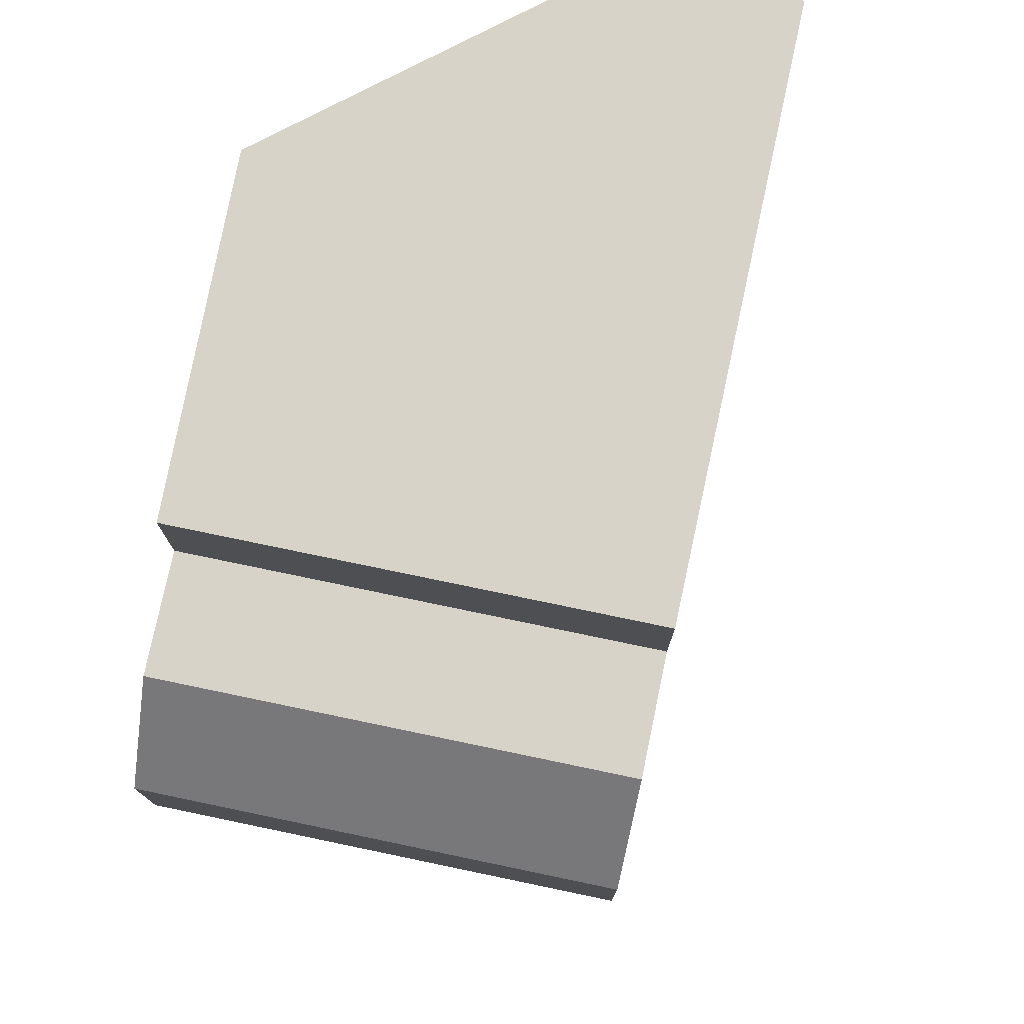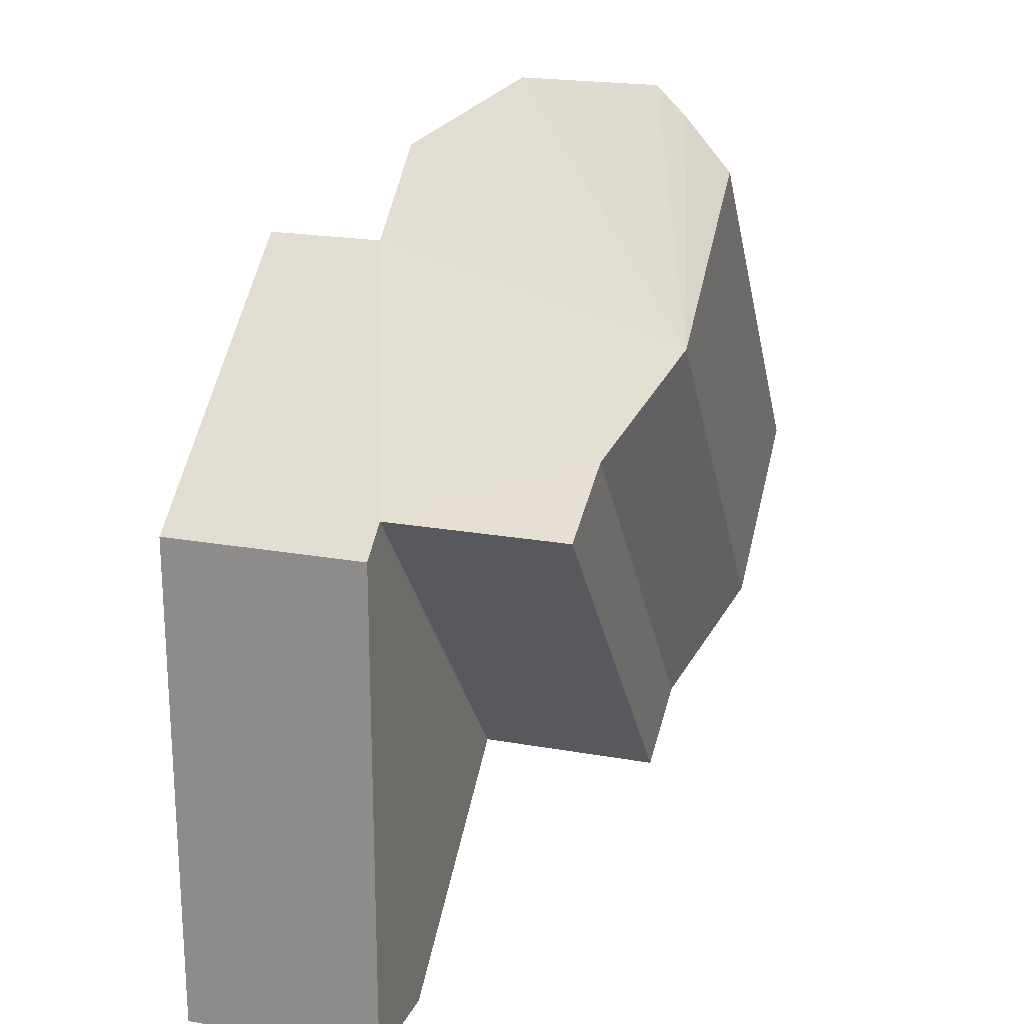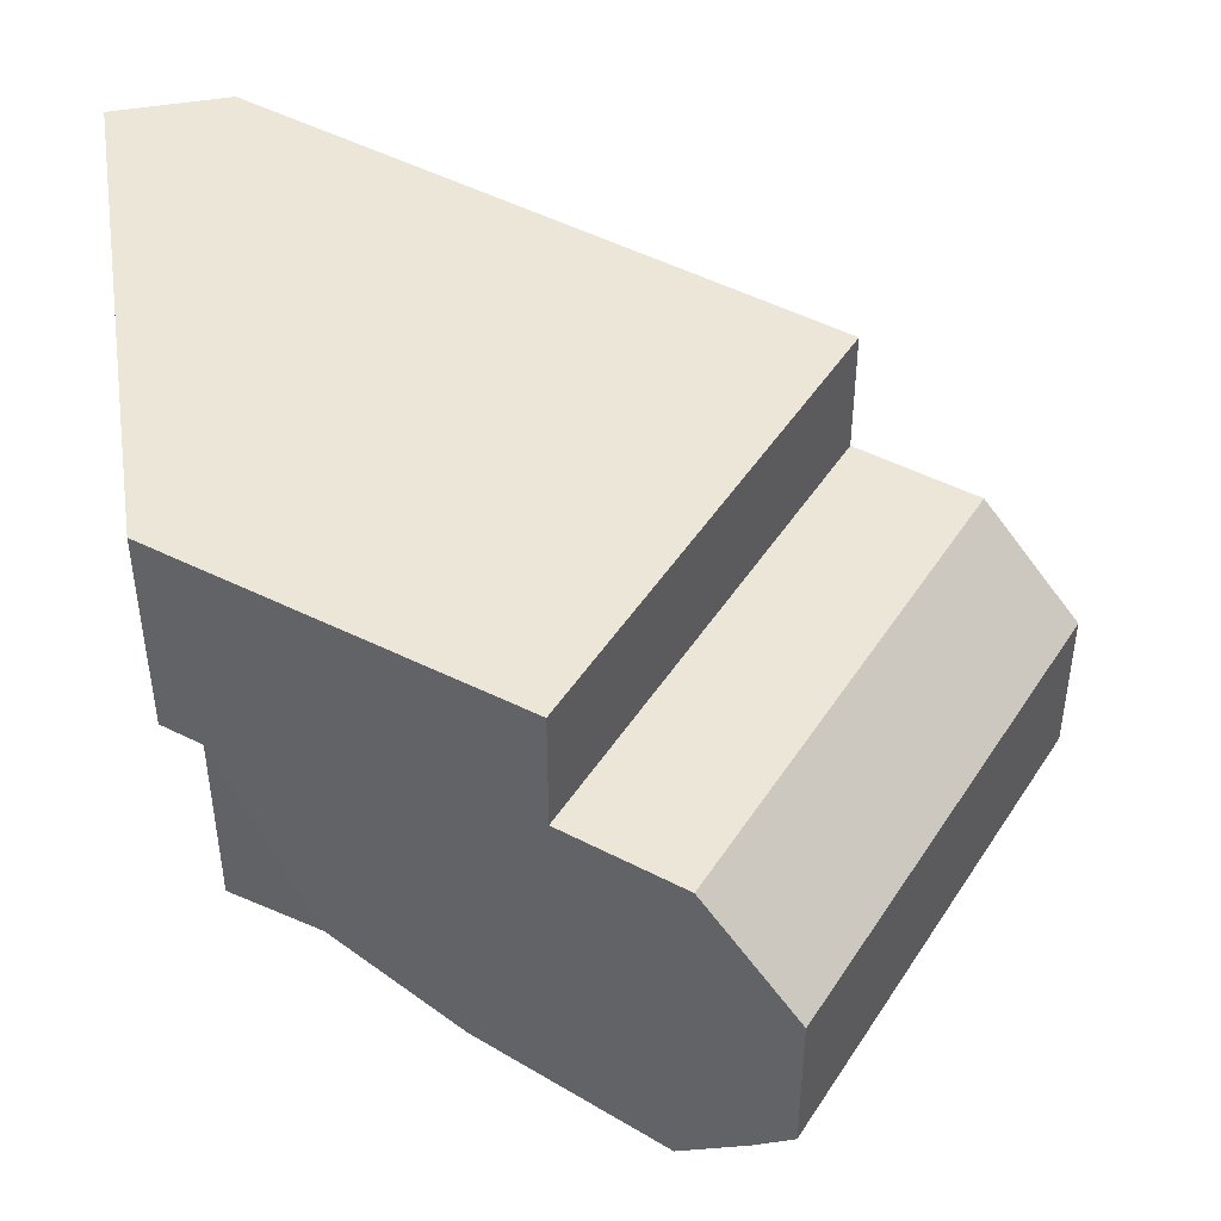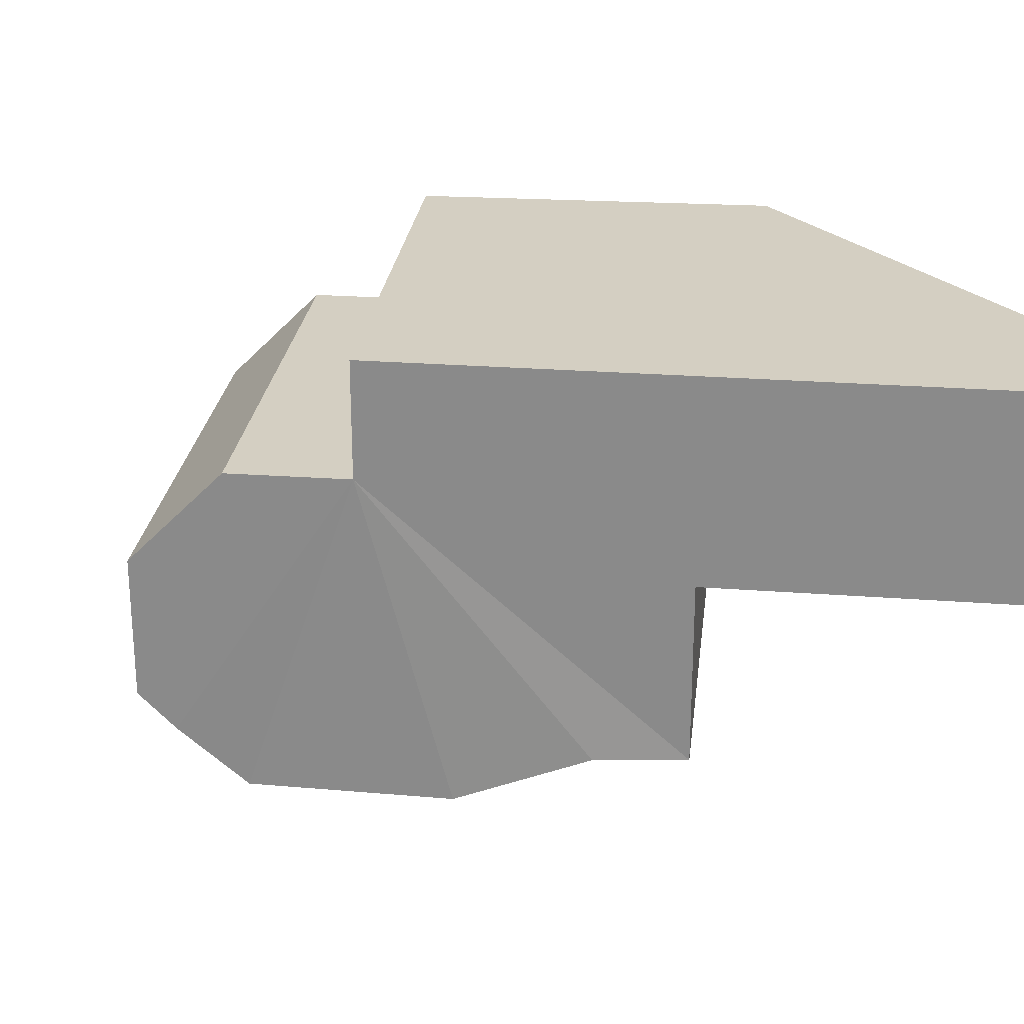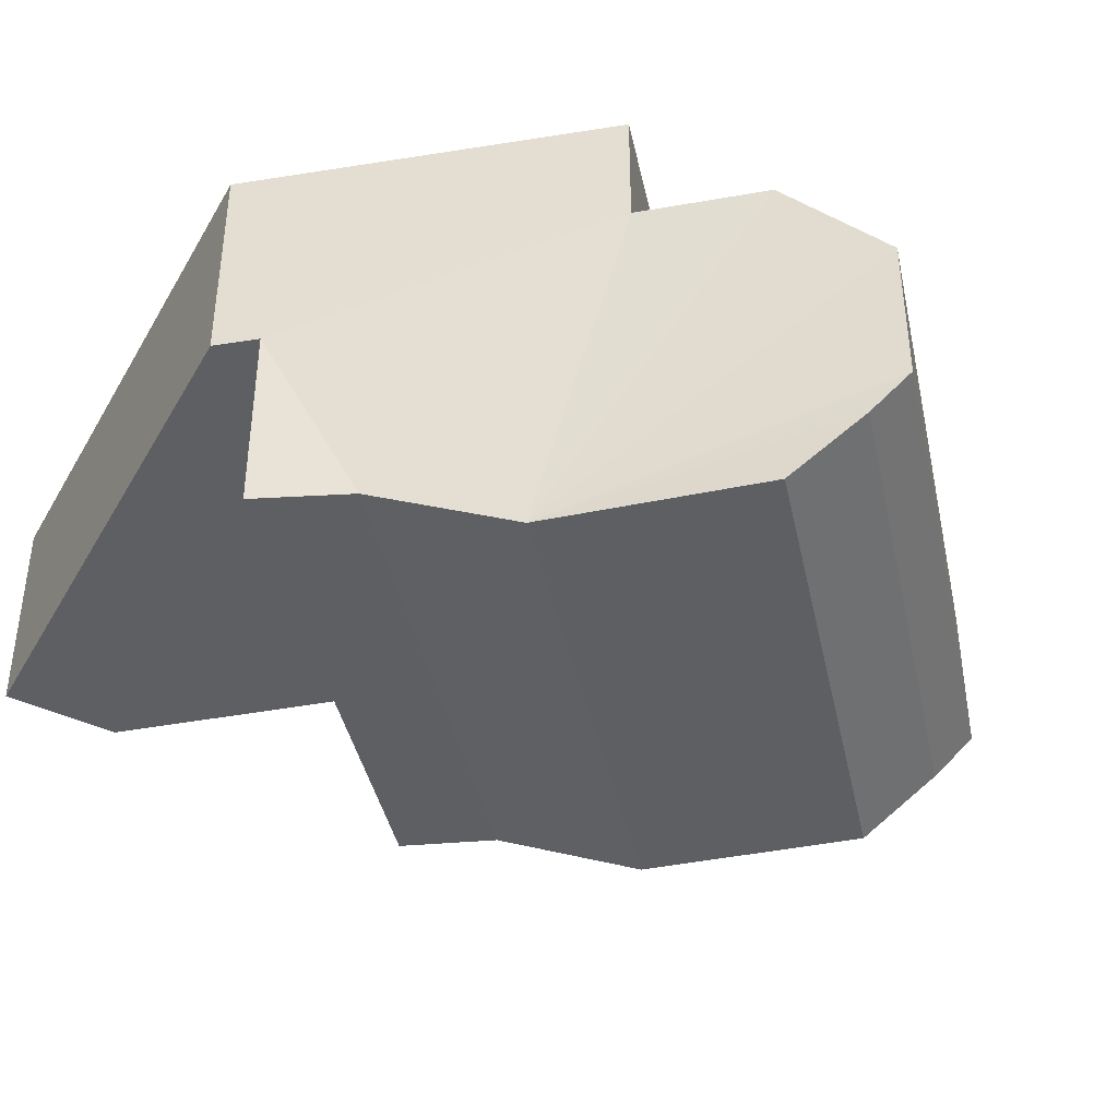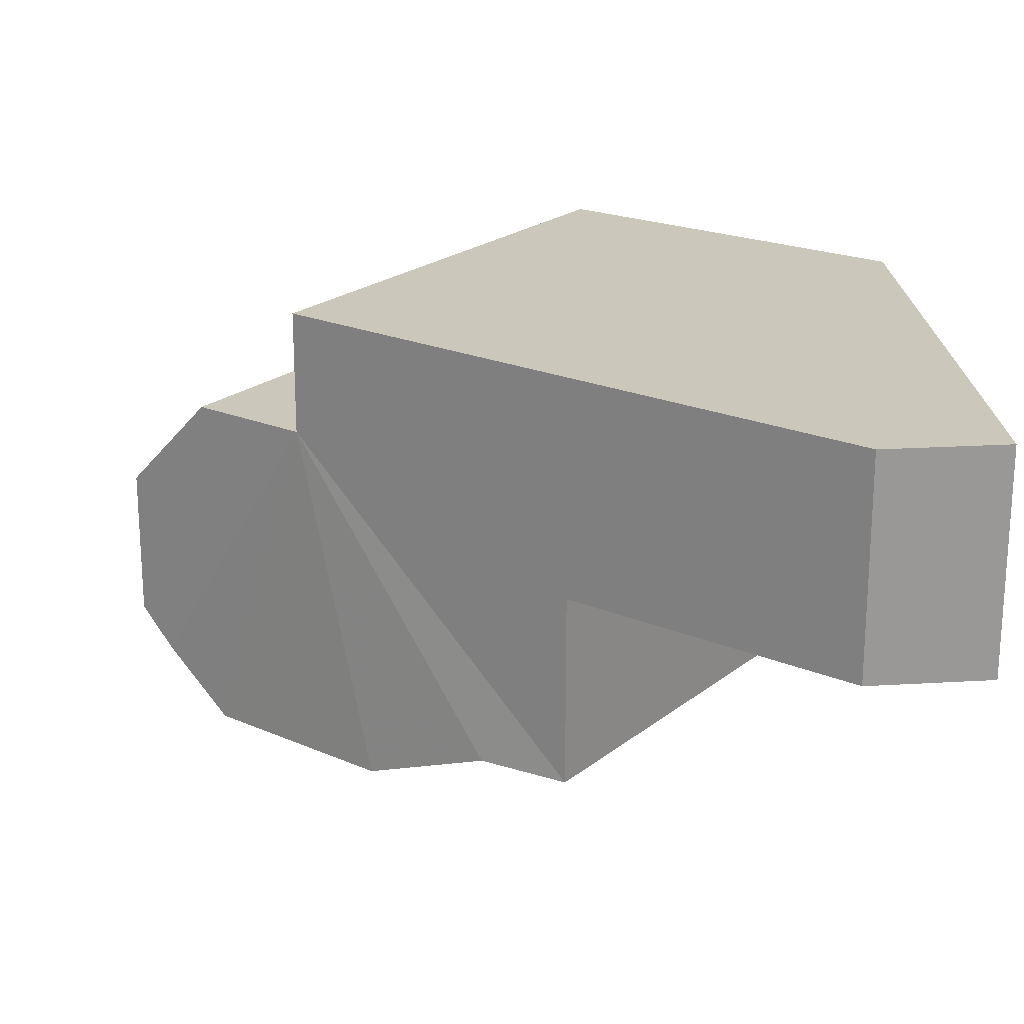
<metadata>
{"format":"obj","ext":"obj","renderer":"f3d","projection":"perspective","resolution":1024,"background":"white","views":[{"elev":76.8,"azim":62.2,"up":"+Y"},{"elev":21.0,"azim":-72.2,"up":"+Z"},{"elev":46.1,"azim":-8.7,"up":"+Y"},{"elev":25.4,"azim":146.9,"up":"+Y"},{"elev":-41.7,"azim":-27.5,"up":"+Y"},{"elev":21.7,"azim":176.5,"up":"+Y"}]}
</metadata>
<code>
o Cube
v 0.004762 -0.005936 -0.001649
v 0.004762 -0.005936 0.02864
v 0.02091 -0.000762 0.04146
v 0.03811 -0.000762 0.02065
v 0.004762 0.005936 -0.001649
v 0.004762 0.005936 0.02864
v 0.02091 0.005936 0.04146
v 0.03811 0.005936 0.02065
v 0.01128 0.005936 -0.001936
v 0.01128 -0.005936 -0.001936
v 0.006713 -0.005936 0.03019
v 0.02433 -0.005936 0.009054
v 0.01728 -0.01963 0.03782
v 0.03447 -0.01963 0.01702
v 0.006713 -0.01644 0.03019
v 0.02433 -0.01644 0.009054
v 0.01114 -0.01665 0.03315
v 0.02855 -0.01665 0.01218
v 0.02629 -0.000762 0.0459
v 0.03049 -0.006211 0.04937
v 0.04768 -0.006211 0.02857
v 0.04348 -0.000762 0.02509
v 0.03049 -0.01435 0.04937
v 0.02887 -0.01644 0.04803
v 0.04606 -0.01644 0.02723
v 0.04768 -0.01435 0.02857
v 0.04298 -0.01981 0.02484
v 0.02579 -0.01981 0.04564
f 5 6 2 1
f 6 7 3 11 2
f 7 8 4 3
f 9 5 1 10
f 12 11 15 16
f 8 7 6 5 9
f 8 9 10 12 4
f 1 2 11 12 10
f 18 17 13 14
f 11 3 13 17 15
f 4 12 16 18 14
f 20 21 26 23
f 3 4 22 19
f 13 3 19 20 23 24 28
f 16 15 17 18
f 21 20 19 22
f 4 14 27 25 26 21 22
f 25 24 23 26
f 27 28 24 25
f 14 13 28 27

</code>
